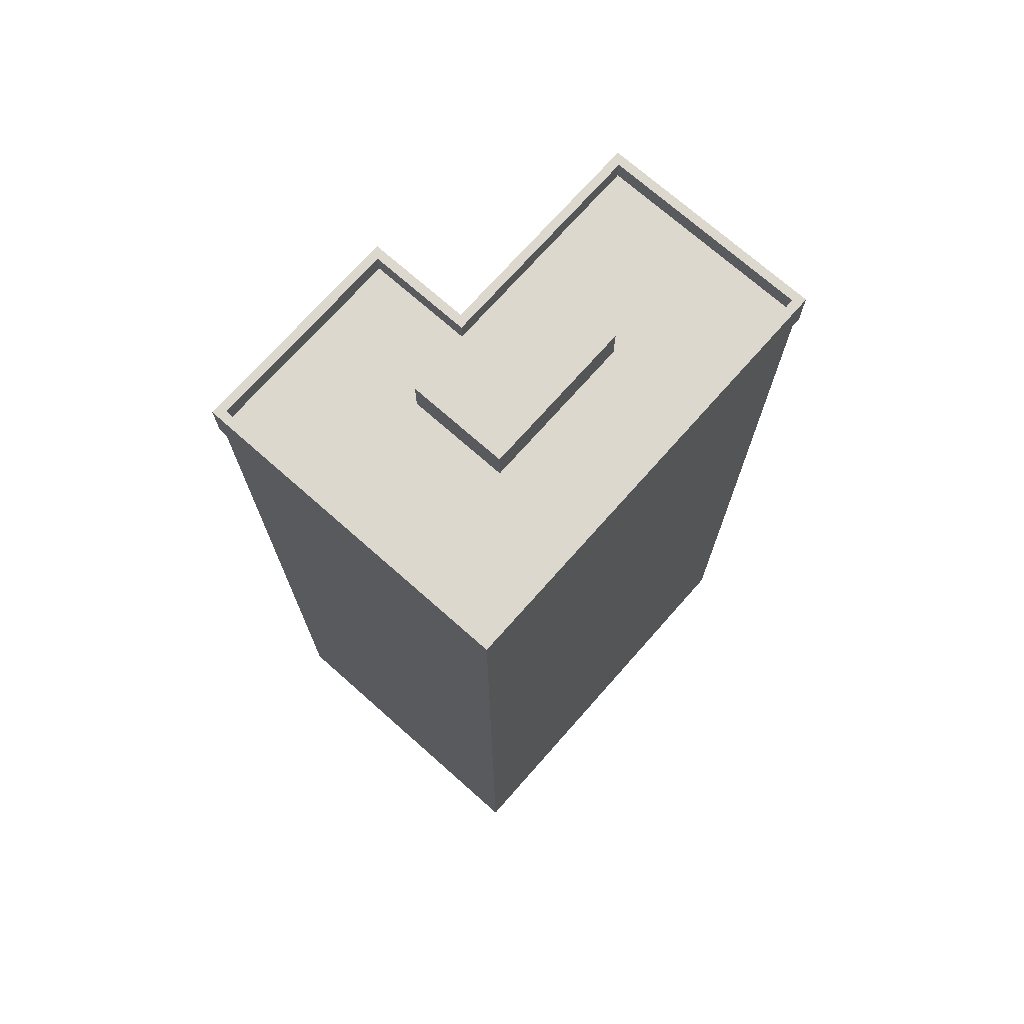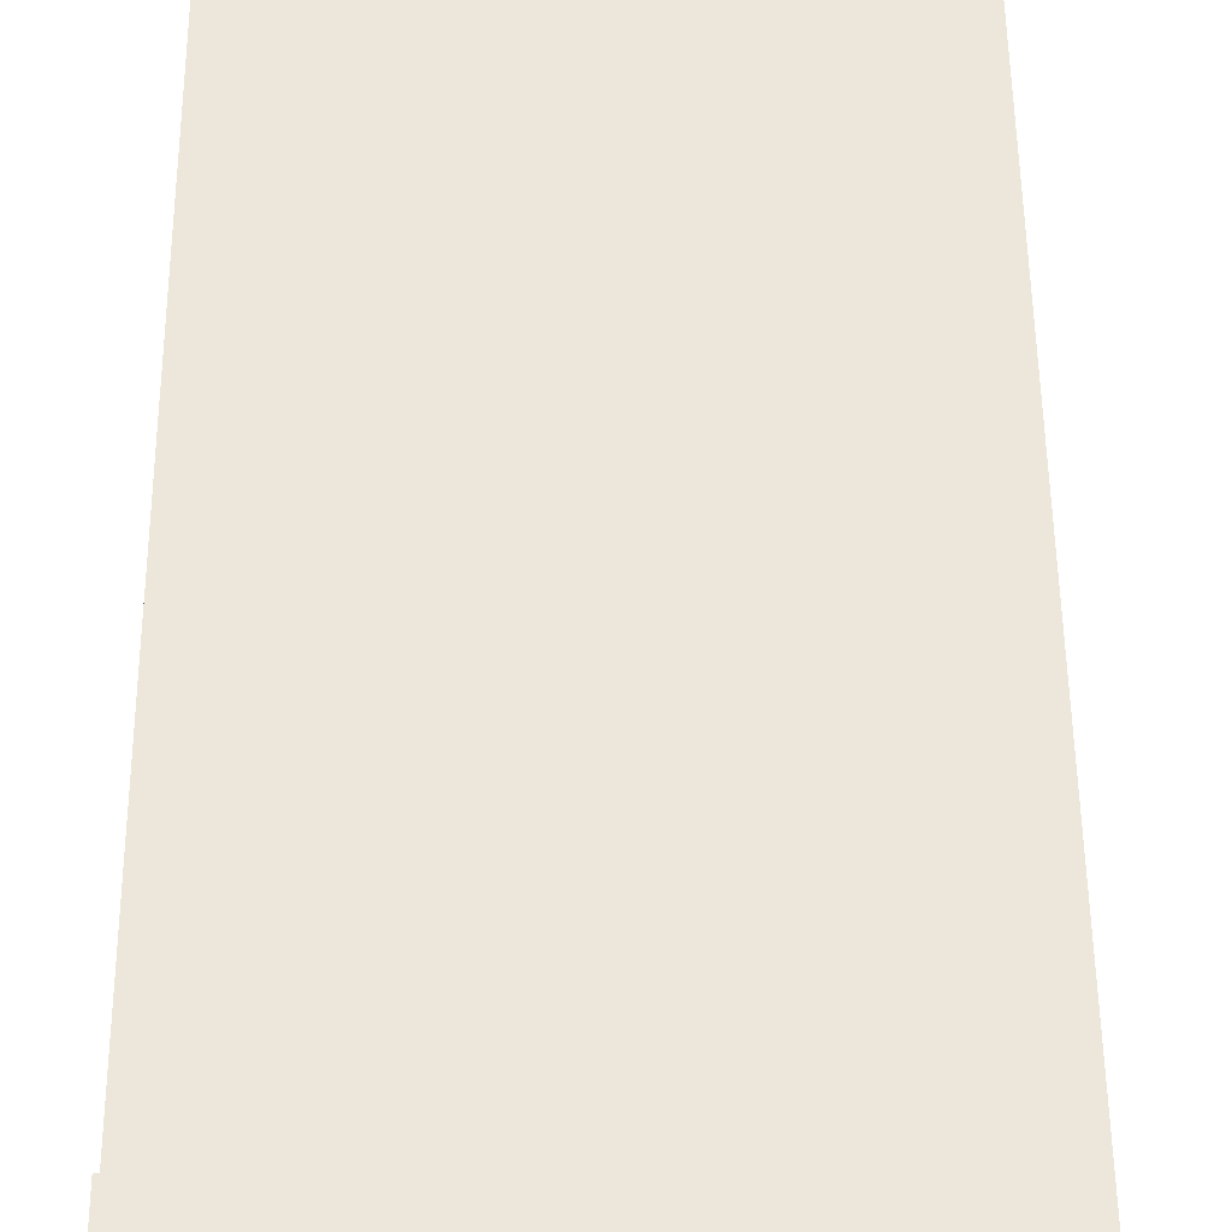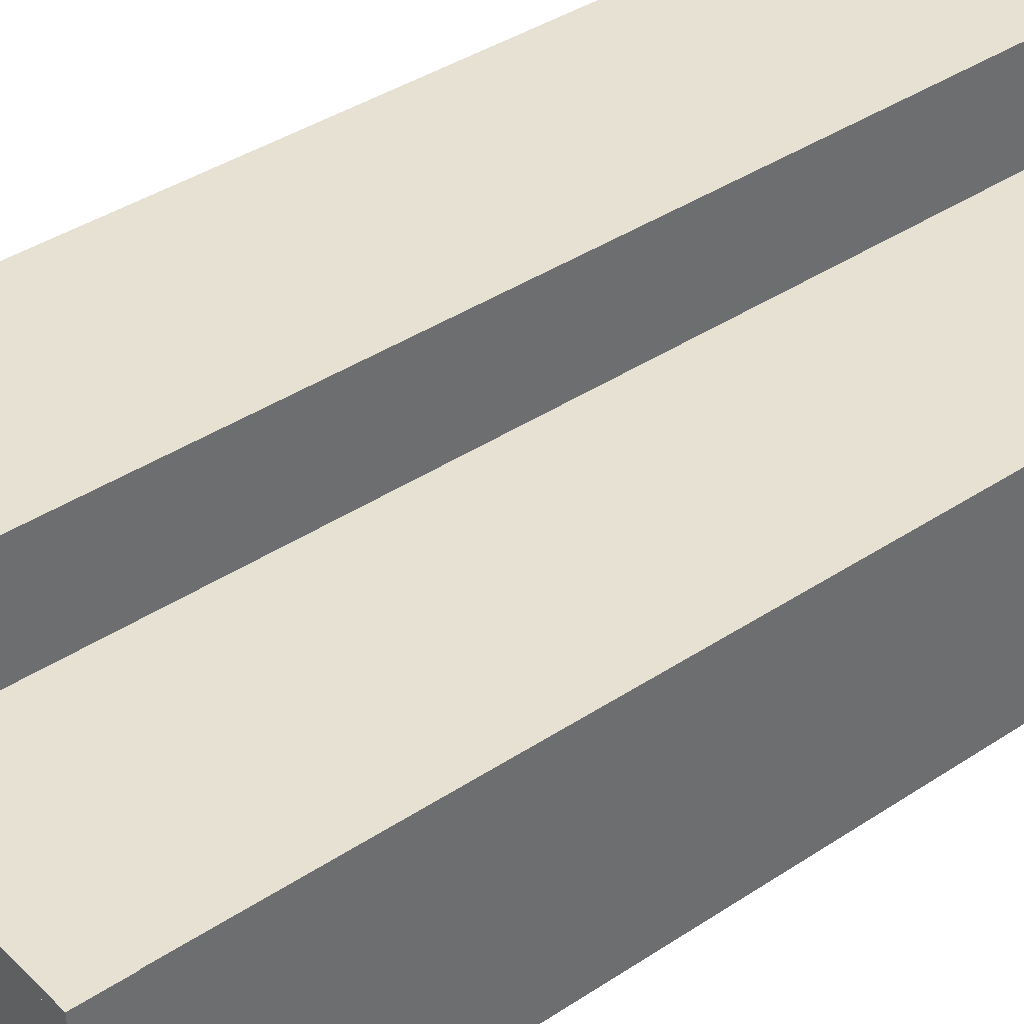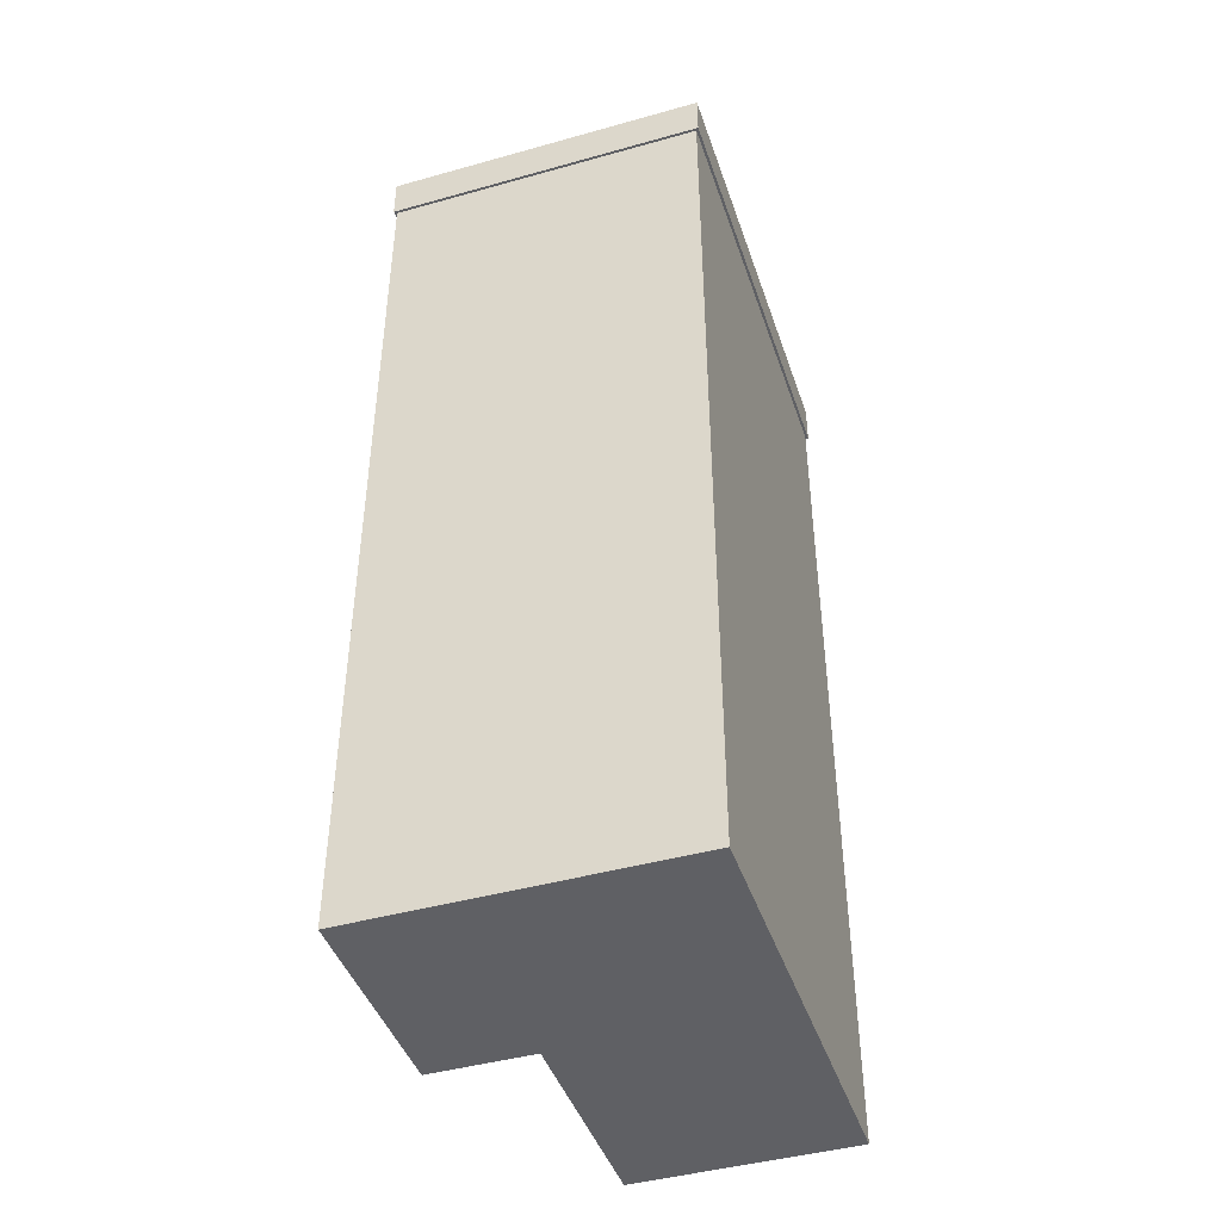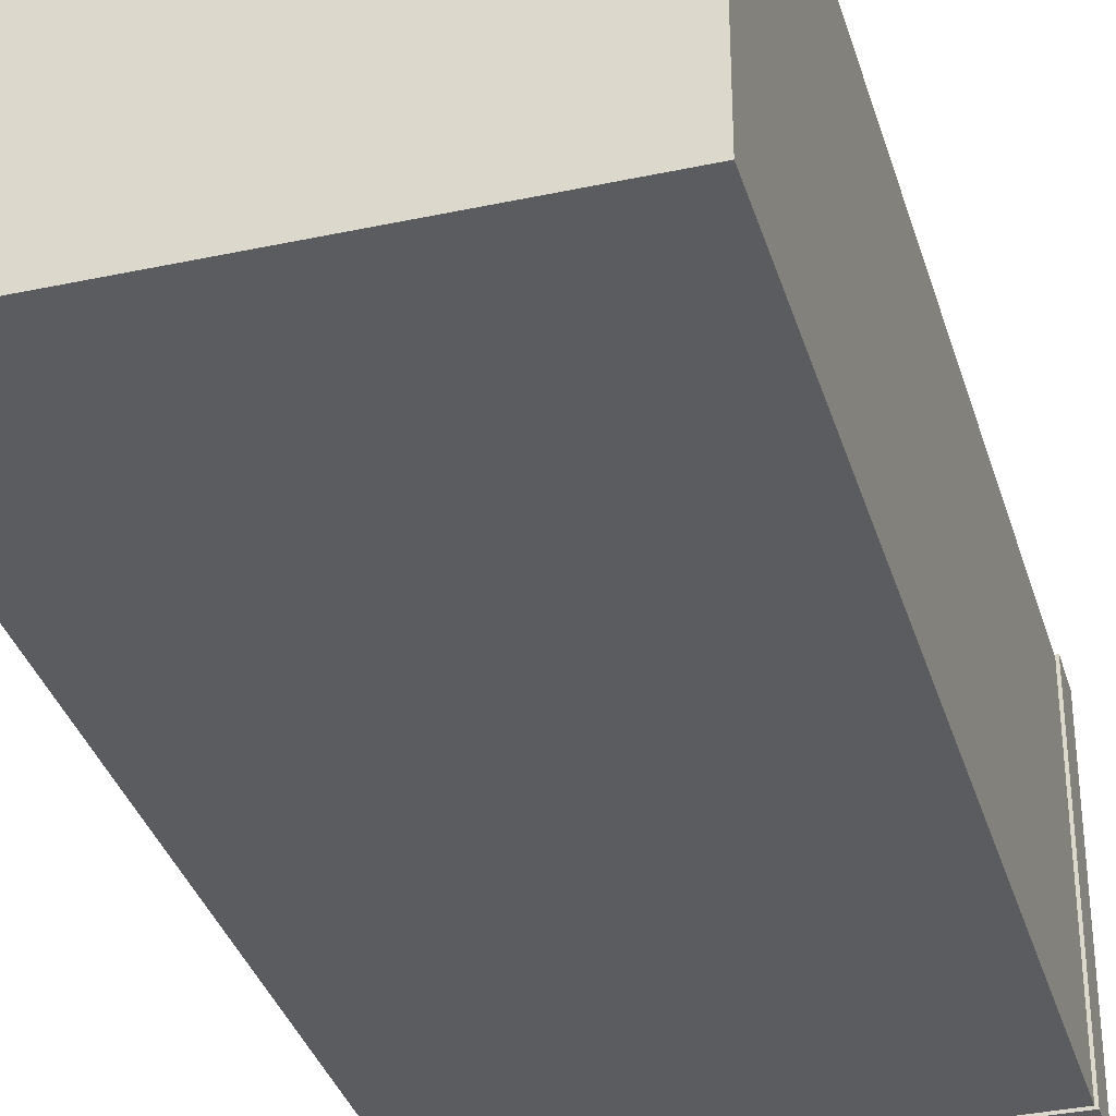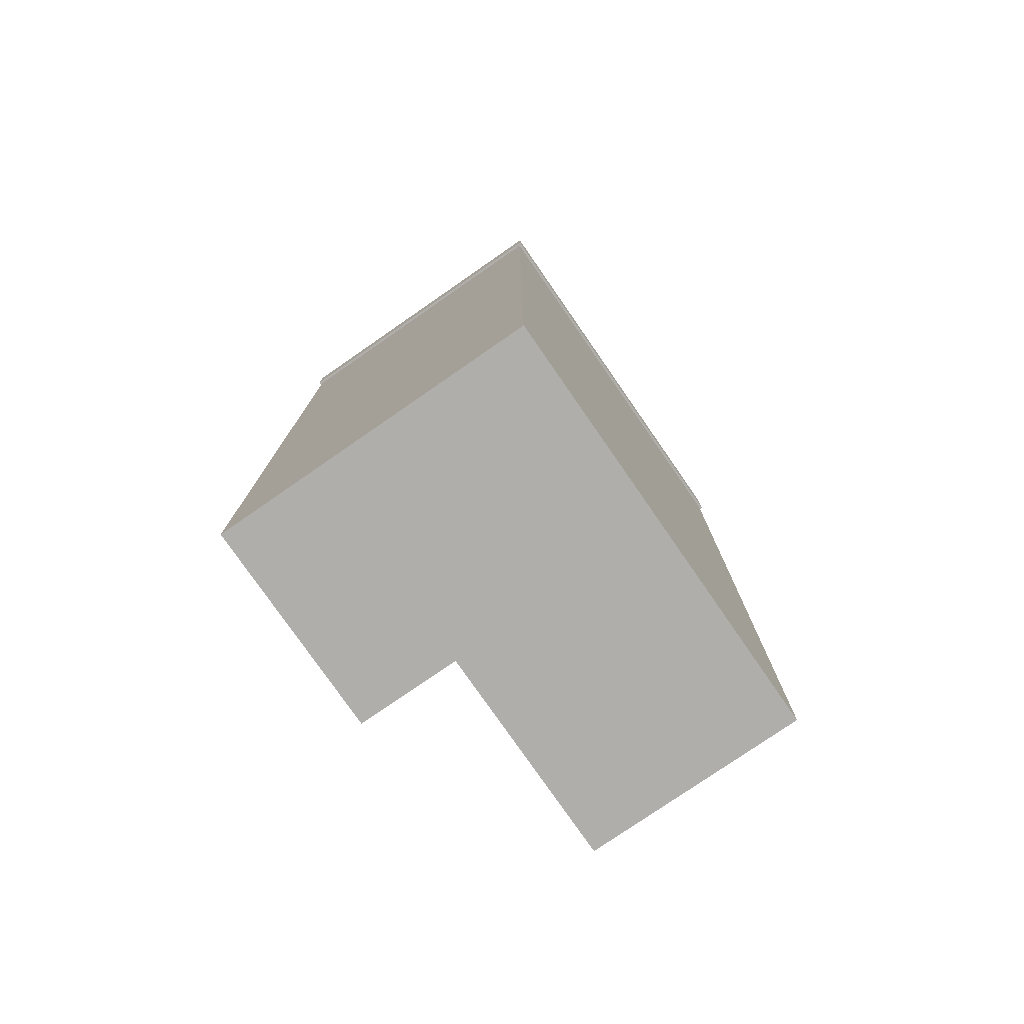
<metadata>
{"format":"obj","ext":"obj","renderer":"f3d","projection":"perspective","resolution":1024,"background":"white","views":[{"elev":72.4,"azim":131.5,"up":"+Y"},{"elev":51.3,"azim":179.5,"up":"+Z"},{"elev":38.9,"azim":-129.8,"up":"+Z"},{"elev":-44.0,"azim":108.2,"up":"+Y"},{"elev":-34.8,"azim":16.0,"up":"+Z"},{"elev":-77.7,"azim":124.7,"up":"+Y"}]}
</metadata>
<code>
v  215.4 16.4 125.2
v  215.4 202.4 125.2
v  215.4 202.4 102.2
v  215.4 16.4 102.2
v  262.7 16.4 125.2
v  262.7 202.4 125.2
v  262.7 16.4 53.1
v  262.7 202.4 53.1
v  166.4 16.4 53.1
v  166.4 202.4 53.1
v  166.4 16.4 102.2
v  166.4 202.4 102.2
v  198.9 202.4 97.83
v  198.9 216.2 97.83
v  198.9 216.2 75.41
v  198.9 202.4 75.41
v  233.8 202.4 97.83
v  233.8 216.2 97.83
v  233.8 202.4 75.41
v  233.8 216.2 75.41
v  215.4 207.8 125.2
v  215.4 207.8 102.2
v  262.7 207.8 125.2
v  262.7 207.8 53.1
v  166.4 207.8 53.1
v  166.4 207.8 102.2
v  214.8 202.4 125.8
v  214.8 212.4 125.8
v  214.8 212.4 102.8
v  214.8 202.4 102.8
v  263.3 202.4 125.8
v  263.3 212.4 125.8
v  263.3 202.4 52.5
v  263.3 212.4 52.5
v  165.8 202.4 52.5
v  165.8 212.4 52.5
v  165.8 202.4 102.8
v  165.8 212.4 102.8
v  216.8 212.4 123.8
v  216.8 212.4 100.8
v  261.3 212.4 123.8
v  261.3 212.4 54.5
v  167.8 212.4 54.5
v  167.8 212.4 100.8
v  216.8 207.4 123.8
v  216.8 207.4 100.8
v  261.3 207.4 123.8
v  261.3 207.4 54.5
v  167.8 207.4 54.5
v  167.8 207.4 100.8
v  215.4 0 125.2
v  215.4 0 102.2
v  262.7 0 125.2
v  262.7 0 53.1
v  166.4 0 53.1
v  166.4 0 102.2
g building_11
f 1 2 3
f 3 4 1
f 5 6 2
f 2 1 5
f 7 8 6
f 6 5 7
f 9 10 8
f 8 7 9
f 11 12 10
f 10 9 11
f 4 3 12
f 12 11 4
f 3 2 6
f 3 6 8
f 3 8 10
f 3 10 12
f 4 11 9
f 4 9 7
f 4 7 5
f 4 5 1
f 13 14 15
f 15 16 13
f 17 18 14
f 14 13 17
f 19 20 18
f 18 17 19
f 16 15 20
f 20 19 16
f 15 14 18
f 18 20 15
f 17 13 16
f 16 19 17
f 2 21 22
f 22 3 2
f 6 23 21
f 21 2 6
f 8 24 23
f 23 6 8
f 10 25 24
f 24 8 10
f 12 26 25
f 25 10 12
f 3 22 26
f 26 12 3
f 22 21 23
f 22 23 24
f 22 24 25
f 22 25 26
f 27 28 29
f 29 30 27
f 31 32 28
f 28 27 31
f 33 34 32
f 32 31 33
f 35 36 34
f 34 33 35
f 37 38 36
f 36 35 37
f 30 29 38
f 38 37 30
f 28 39 40
f 40 29 28
f 32 41 39
f 39 28 32
f 34 42 41
f 41 32 34
f 36 43 42
f 42 34 36
f 38 44 43
f 43 36 38
f 29 40 44
f 44 38 29
f 39 45 46
f 46 40 39
f 41 47 45
f 45 39 41
f 42 48 47
f 47 41 42
f 43 49 48
f 48 42 43
f 44 50 49
f 49 43 44
f 40 46 50
f 50 44 40
f 30 37 35
f 30 35 33
f 30 33 31
f 30 31 27
f 51 1 4
f 4 52 51
f 53 5 1
f 1 51 53
f 54 7 5
f 5 53 54
f 55 9 7
f 7 54 55
f 56 11 9
f 9 55 56
f 52 4 11
f 11 56 52
f 4 1 5
f 4 5 7
f 4 7 9
f 4 9 11
f 52 56 55
f 52 55 54
f 52 54 53
f 52 53 51

</code>
